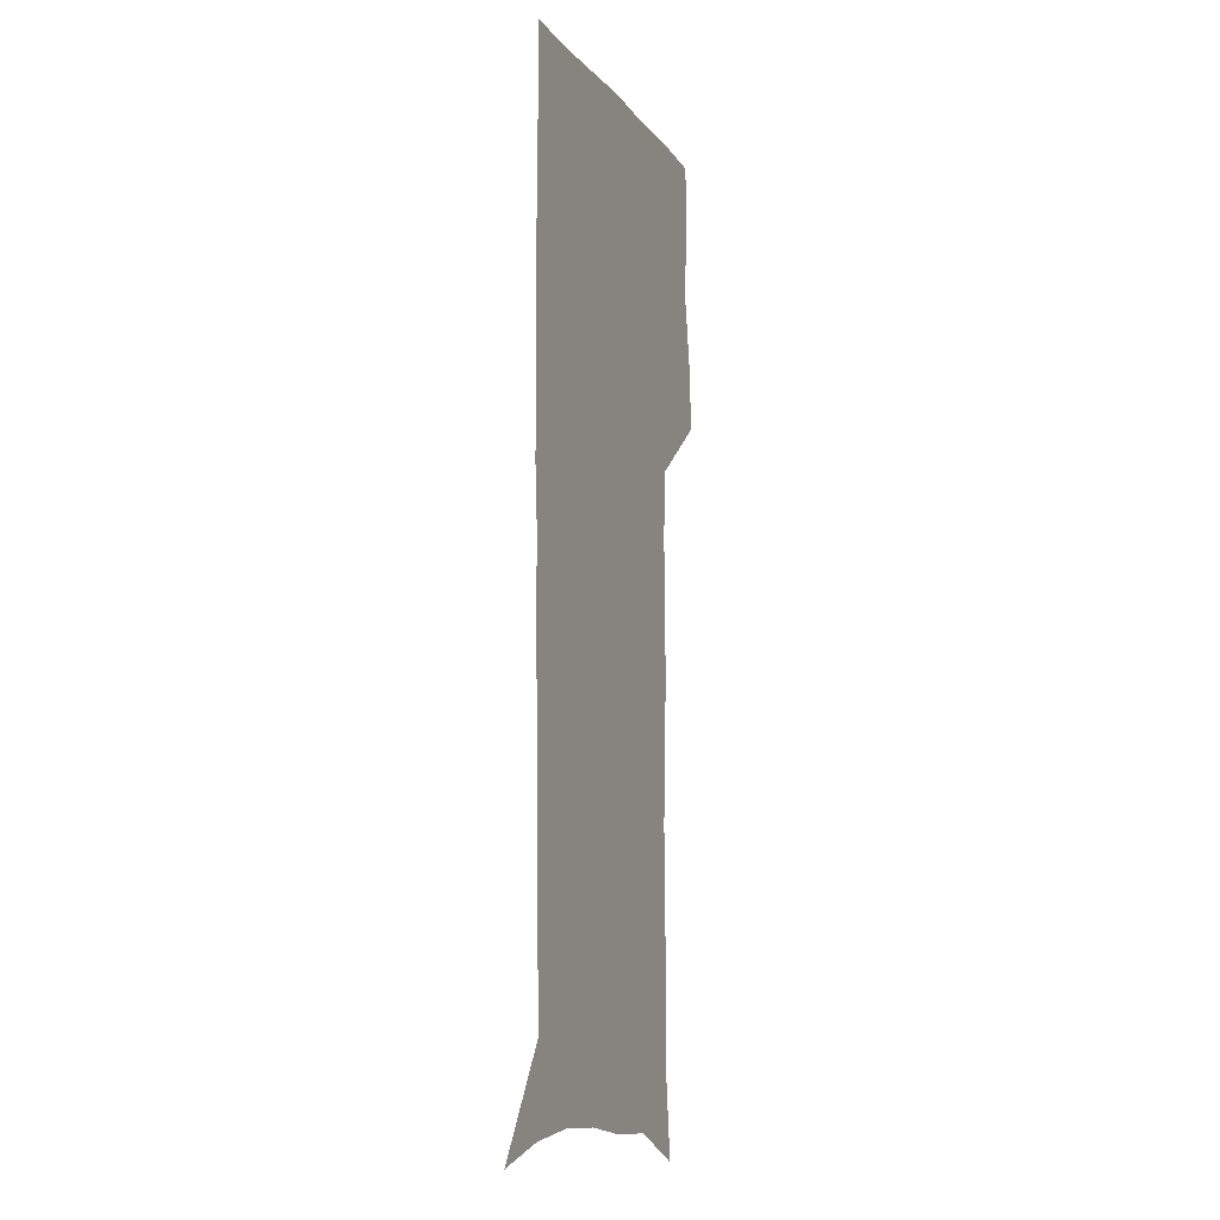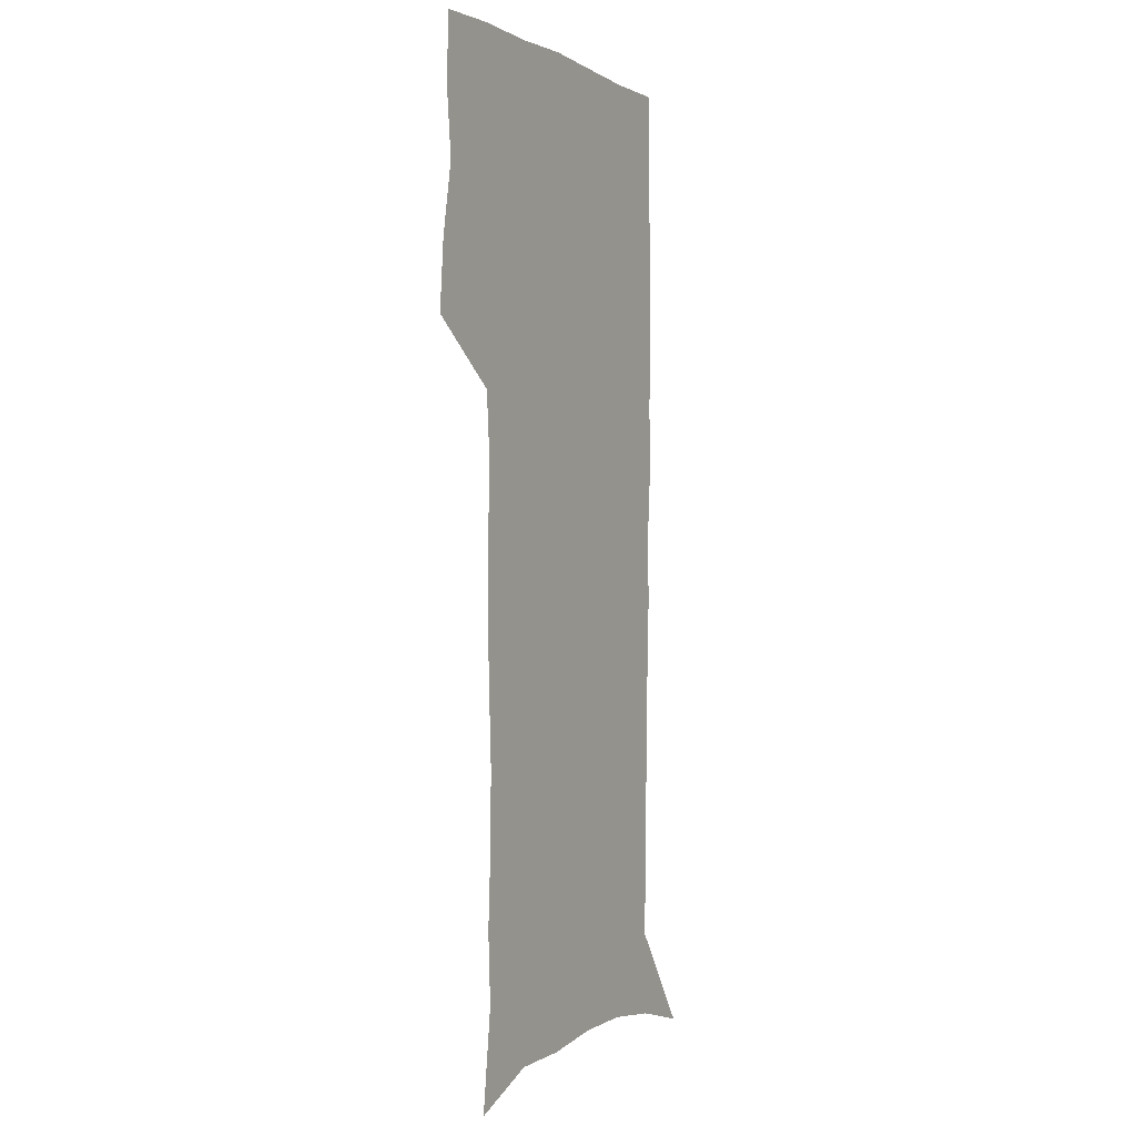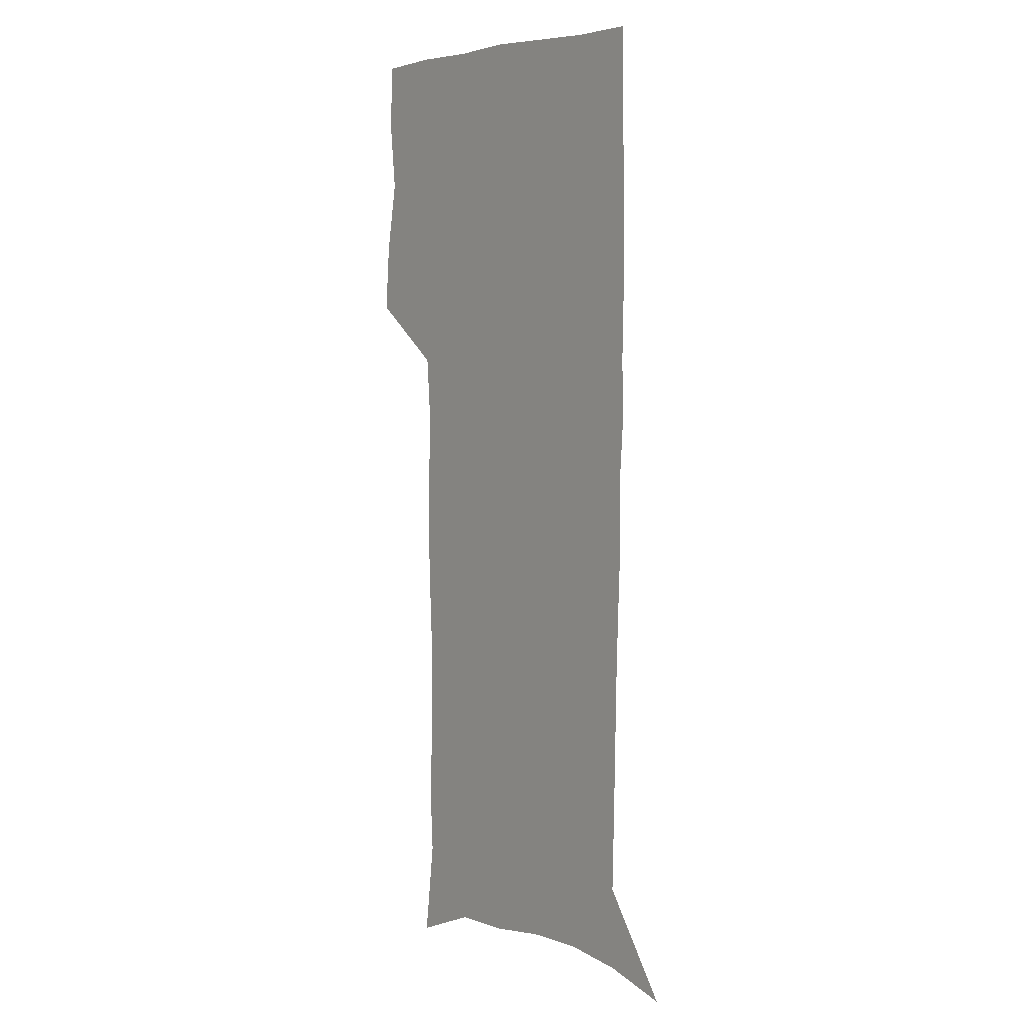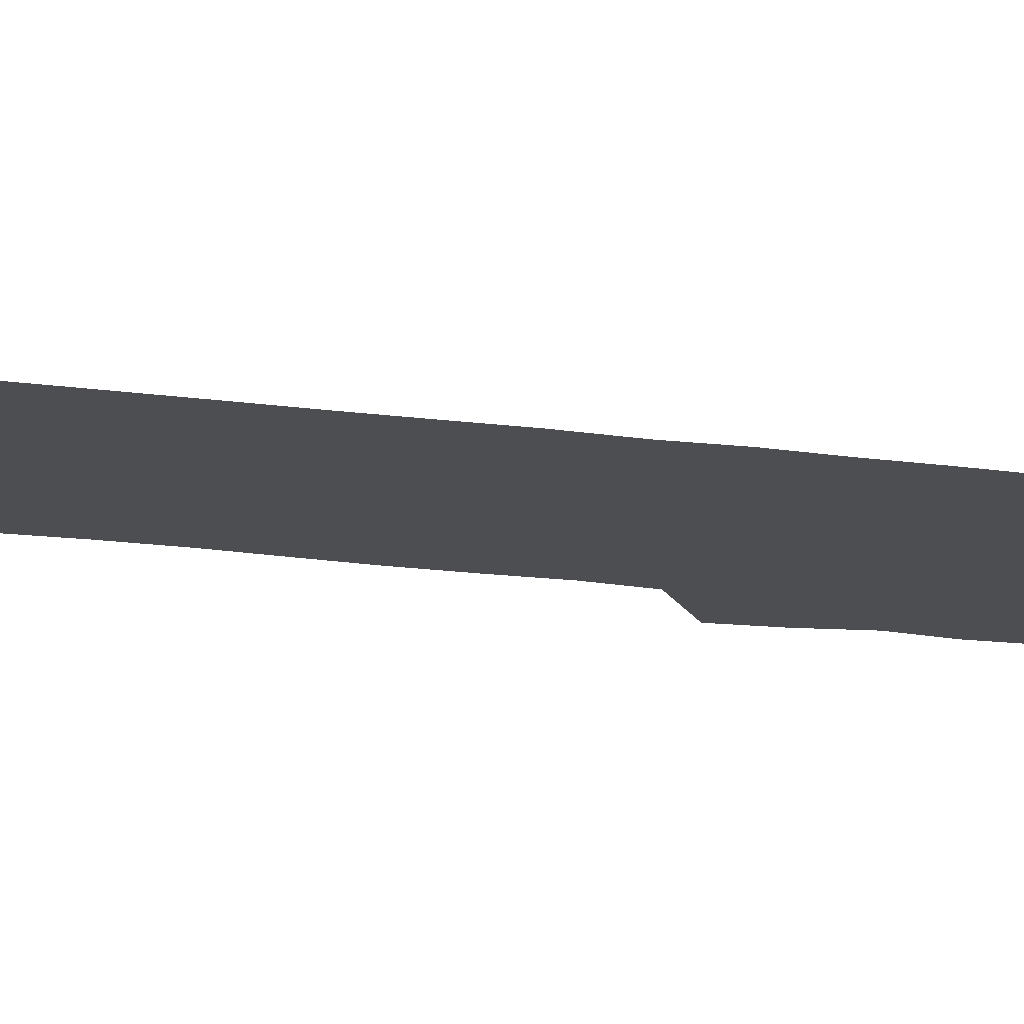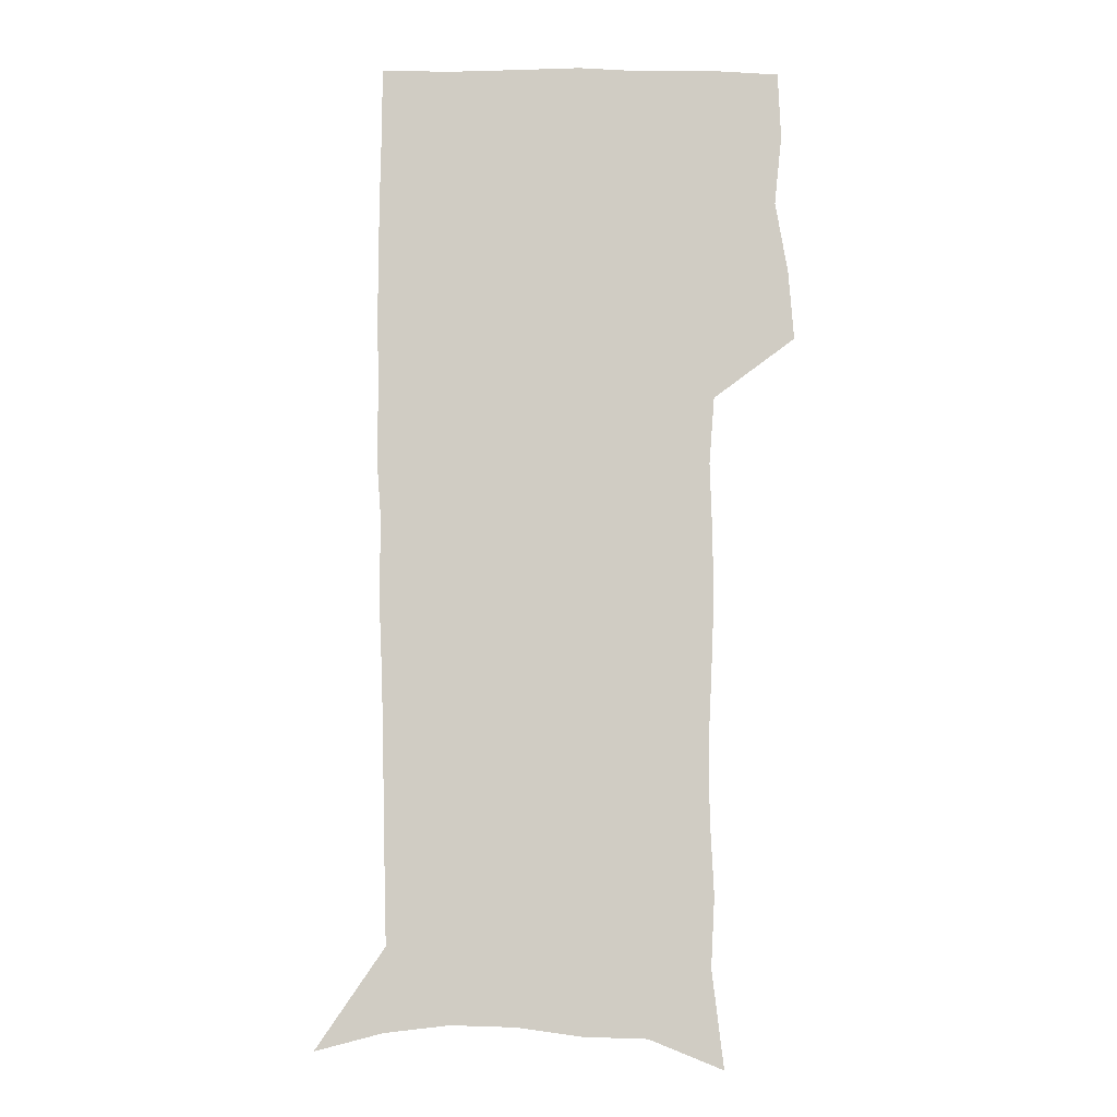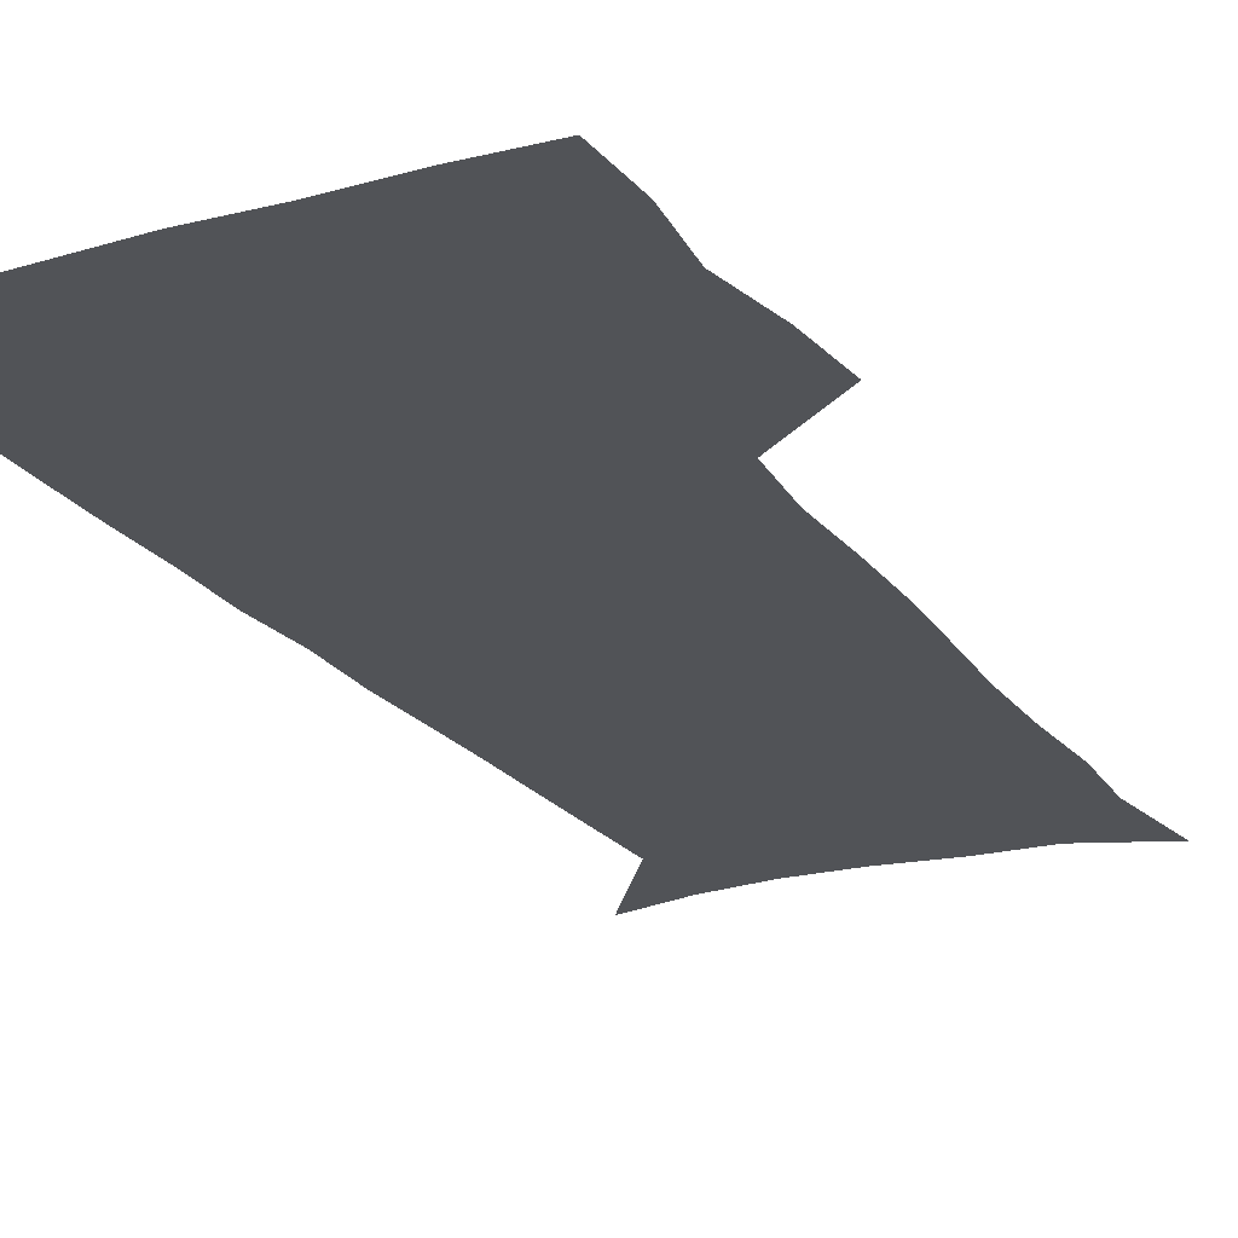
<metadata>
{"format":"obj","ext":"obj","renderer":"f3d","projection":"perspective","resolution":1024,"background":"white","views":[{"elev":-9.3,"azim":110.4,"up":"+Y"},{"elev":-0.5,"azim":-61.6,"up":"+Y"},{"elev":5.2,"azim":51.9,"up":"+Y"},{"elev":-16.5,"azim":72.7,"up":"+Z"},{"elev":-5.4,"azim":178.2,"up":"+Y"},{"elev":-22.0,"azim":-154.0,"up":"+Z"}]}
</metadata>
<code>
v 474.5 446.3 0
v 477 476.8 0
v 482.6 508.1 0
v 479.4 538.4 0
v 480.9 567.4 0
v 508.1 125.3 0
v 513.5 168.8 0
v 512 199.8 0
v 513.7 234 0
v 514 266 0
v 512.6 296.2 0
v 511.4 326.6 0
v 511.7 358 0
v 512.8 390 0
v 510.6 419.4 0
v 514 450.3 0
v 511.9 479 0
v 514.5 508.3 0
v 514.4 537.1 0
v 510.7 568.8 0
v 541.2 138.8 0
v 543.9 178 0
v 546 213.5 0
v 546 244.4 0
v 545.1 274.1 0
v 544.8 304.3 0
v 544.3 334.3 0
v 543.7 363.9 0
v 543.6 393.7 0
v 544.7 423.6 0
v 545.5 452.4 0
v 545.1 480.4 0
v 545.1 508.4 0
v 545.5 535.7 0
v 541.5 568.3 0
v 569.5 139.7 0
v 572 182.6 0
v 574.3 220.6 0
v 573.8 248.7 0
v 573.6 278.6 0
v 573.4 308.3 0
v 573.2 337.9 0
v 573.3 367.5 0
v 573.6 396.6 0
v 573.7 425.1 0
v 574.3 453.6 0
v 573.6 481.1 0
v 573.7 508.7 0
v 573.3 536.5 0
v 570.7 569.5 0
v 598.4 143.9 0
v 599.6 187.5 0
v 600.2 218.9 0
v 600.4 248.3 0
v 600.5 280.1 0
v 600.7 308.8 0
v 600.9 340.4 0
v 601 368.7 0
v 601.3 396.8 0
v 601.6 425.1 0
v 601.6 453.8 0
v 601.6 481.4 0
v 601.6 509.1 0
v 601.3 536.2 0
v 600.3 568.3 0
v 626.8 144.9 0
v 626.8 183 0
v 626.7 217.3 0
v 627.1 247.8 0
v 627.4 278.3 0
v 628.1 307.5 0
v 628.1 338.4 0
v 628.3 367.7 0
v 629.2 395.9 0
v 629.8 424.5 0
v 629.6 453.3 0
v 629.7 481.4 0
v 629.8 509.5 0
v 629.4 537.7 0
v 629.7 567.2 0
v 655.3 141.8 0
v 654.6 178.6 0
v 655.4 210.5 0
v 656 241.5 0
v 656.5 272.4 0
v 657.5 302.3 0
v 658.7 332.3 0
v 658.1 363.5 0
v 660.2 392.3 0
v 659.7 422.5 0
v 660.3 451.7 0
v 660.2 480.9 0
v 659.8 510 0
v 659.2 538.8 0
v 658.9 567.5 0
v 685.3 134.1 0
v 691 571 0
v 691 601 0
f 15 16 1
f 1 16 2
f 16 17 2
f 2 17 3
f 17 18 3
f 3 18 4
f 18 19 4
f 4 19 5
f 19 20 5
f 6 21 7
f 21 22 7
f 7 22 8
f 22 23 8
f 8 23 9
f 23 24 9
f 9 24 10
f 24 25 10
f 10 25 11
f 25 26 11
f 11 26 12
f 26 27 12
f 12 27 13
f 27 28 13
f 13 28 14
f 28 29 14
f 14 29 15
f 29 30 15
f 15 30 16
f 30 31 16
f 16 31 17
f 31 32 17
f 17 32 18
f 32 33 18
f 18 33 19
f 33 34 19
f 19 34 20
f 34 35 20
f 21 36 22
f 36 37 22
f 22 37 23
f 37 38 23
f 23 38 24
f 38 39 24
f 24 39 25
f 39 40 25
f 25 40 26
f 40 41 26
f 26 41 27
f 41 42 27
f 27 42 28
f 42 43 28
f 28 43 29
f 43 44 29
f 29 44 30
f 44 45 30
f 30 45 31
f 45 46 31
f 31 46 32
f 46 47 32
f 32 47 33
f 47 48 33
f 33 48 34
f 48 49 34
f 34 49 35
f 49 50 35
f 36 51 37
f 51 52 37
f 37 52 38
f 52 53 38
f 38 53 39
f 53 54 39
f 39 54 40
f 54 55 40
f 40 55 41
f 55 56 41
f 41 56 42
f 56 57 42
f 42 57 43
f 57 58 43
f 43 58 44
f 58 59 44
f 44 59 45
f 59 60 45
f 45 60 46
f 60 61 46
f 46 61 47
f 61 62 47
f 47 62 48
f 62 63 48
f 48 63 49
f 63 64 49
f 49 64 50
f 64 65 50
f 51 66 52
f 66 67 52
f 52 67 53
f 67 68 53
f 53 68 54
f 68 69 54
f 54 69 55
f 69 70 55
f 55 70 56
f 70 71 56
f 56 71 57
f 71 72 57
f 57 72 58
f 72 73 58
f 58 73 59
f 73 74 59
f 59 74 60
f 74 75 60
f 60 75 61
f 75 76 61
f 61 76 62
f 76 77 62
f 62 77 63
f 77 78 63
f 63 78 64
f 78 79 64
f 64 79 65
f 79 80 65
f 66 81 67
f 81 82 67
f 67 82 68
f 82 83 68
f 68 83 69
f 83 84 69
f 69 84 70
f 84 85 70
f 70 85 71
f 85 86 71
f 71 86 72
f 86 87 72
f 72 87 73
f 87 88 73
f 73 88 74
f 88 89 74
f 74 89 75
f 89 90 75
f 75 90 76
f 90 91 76
f 76 91 77
f 91 92 77
f 77 92 78
f 92 93 78
f 78 93 79
f 93 94 79
f 79 94 80
f 94 95 80
f 81 96 82

</code>
